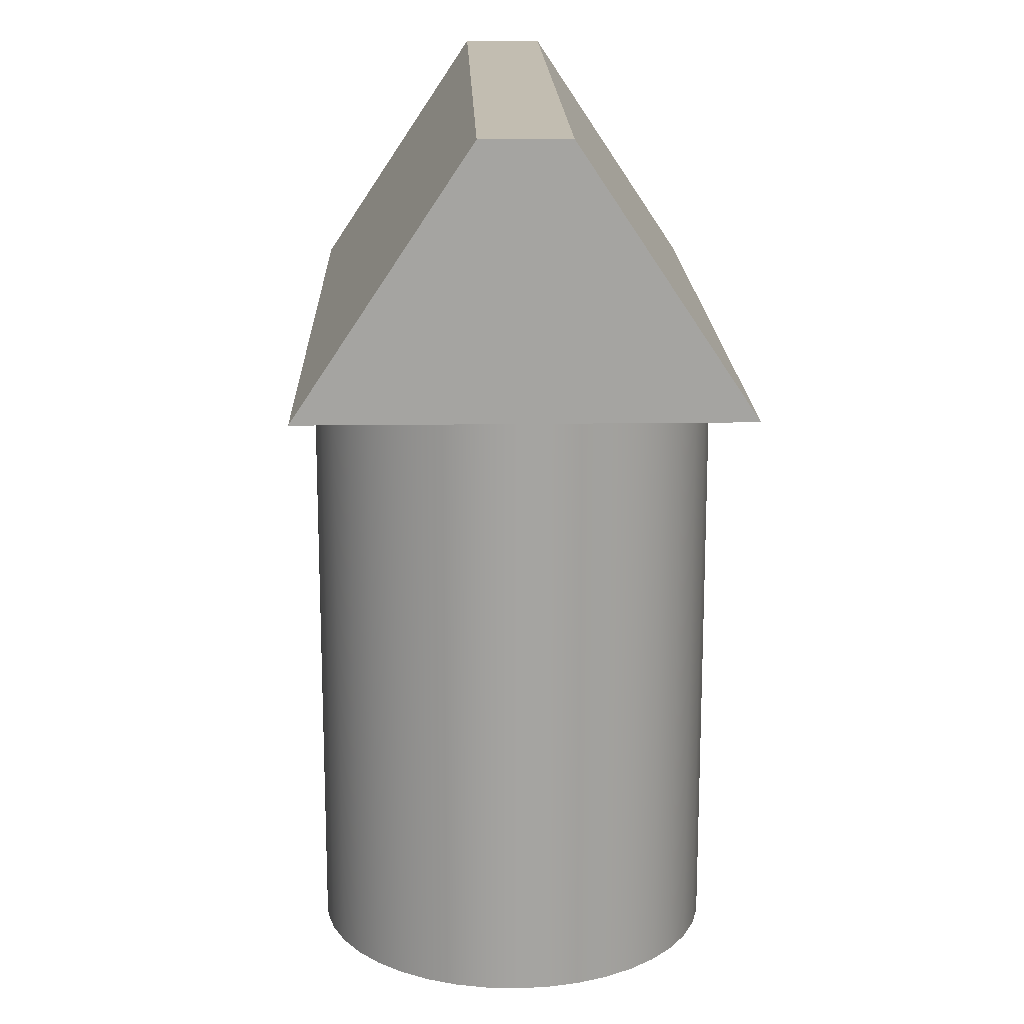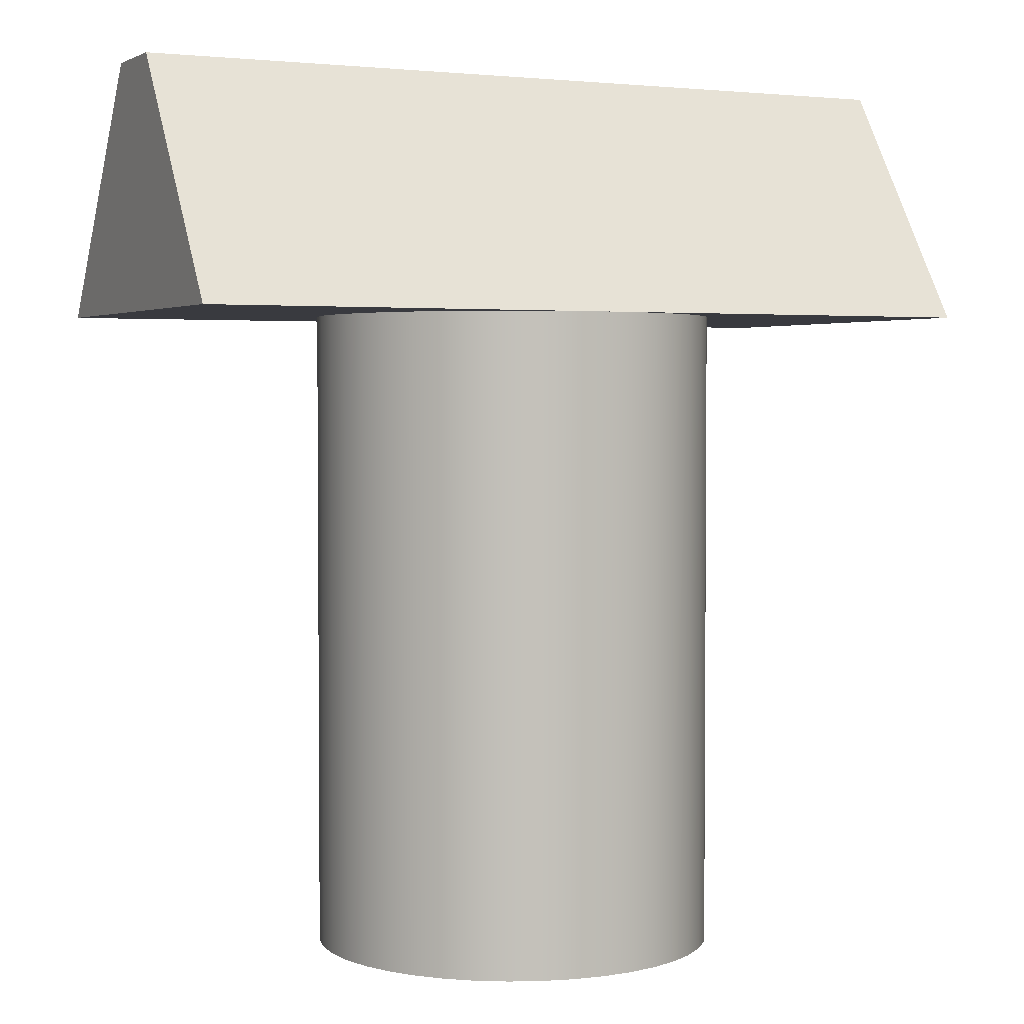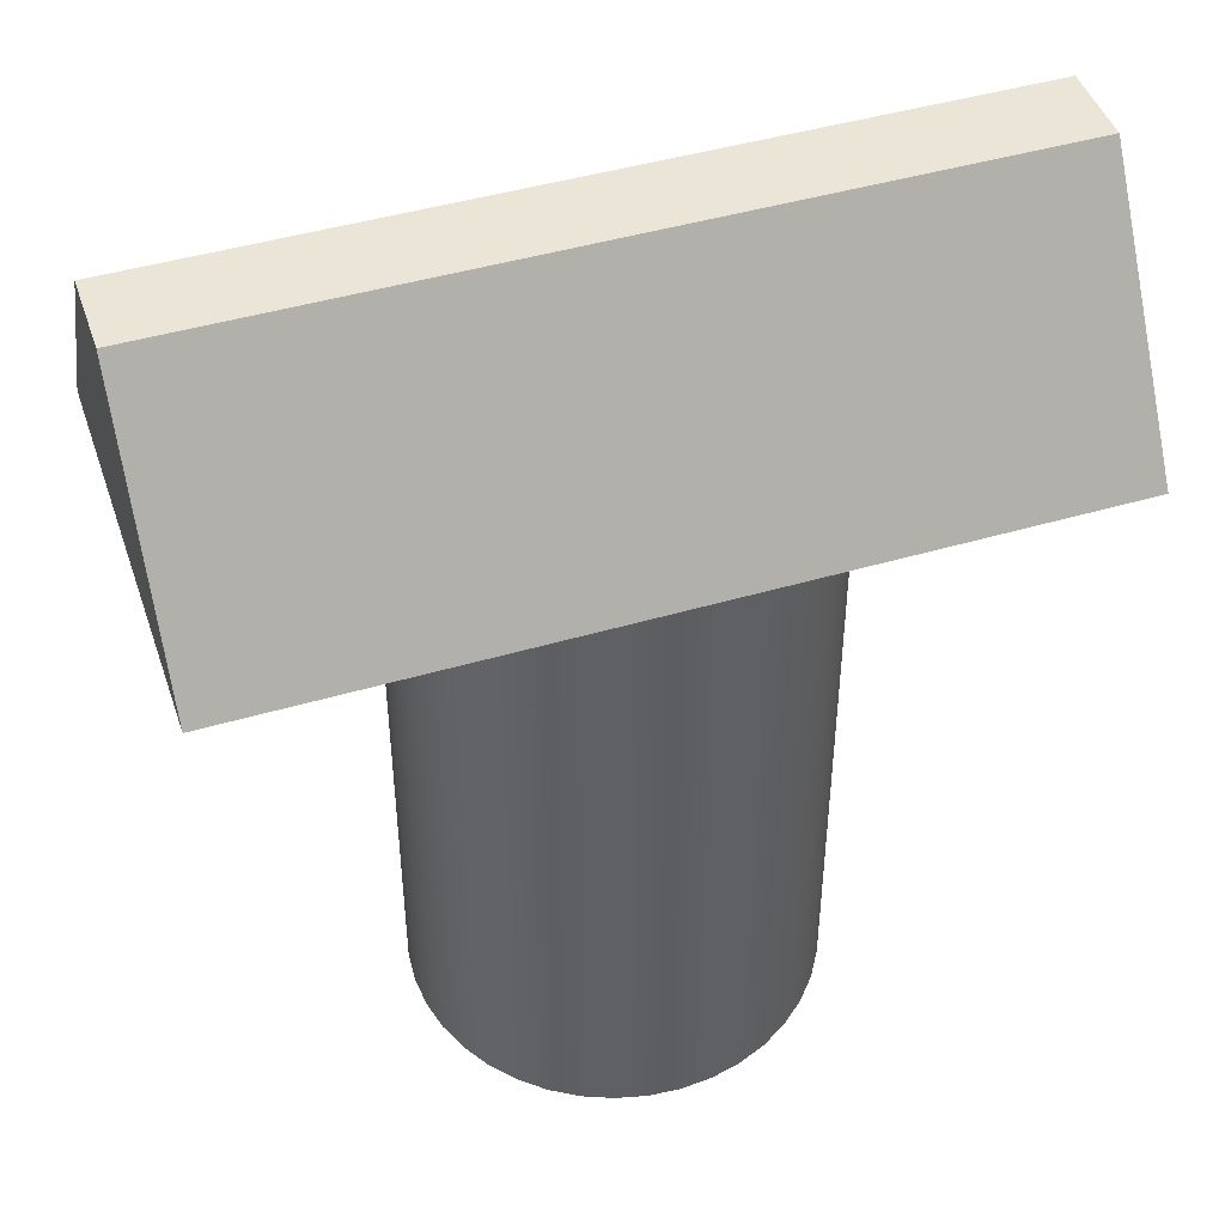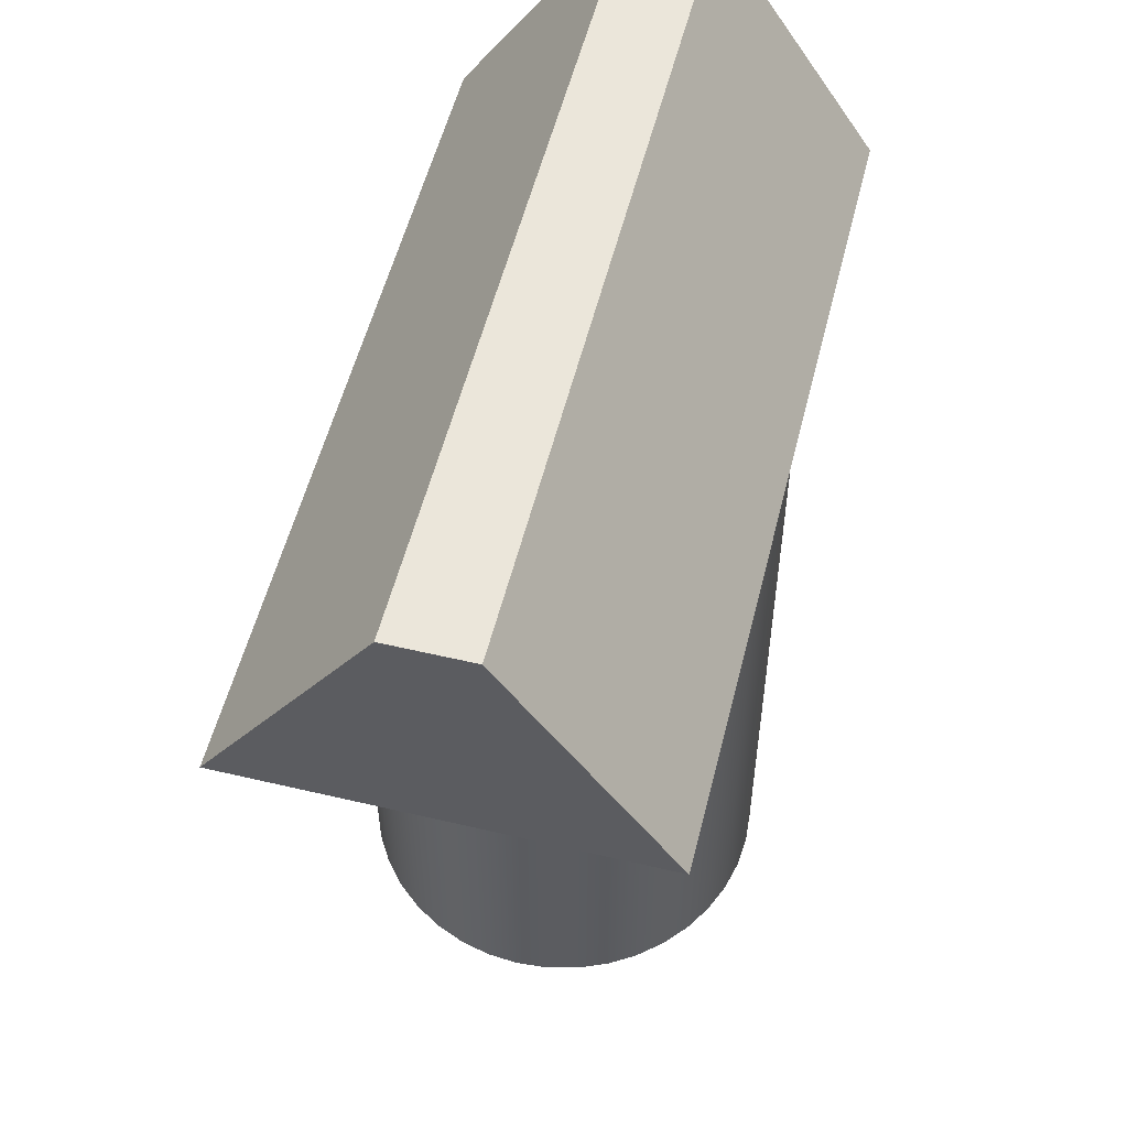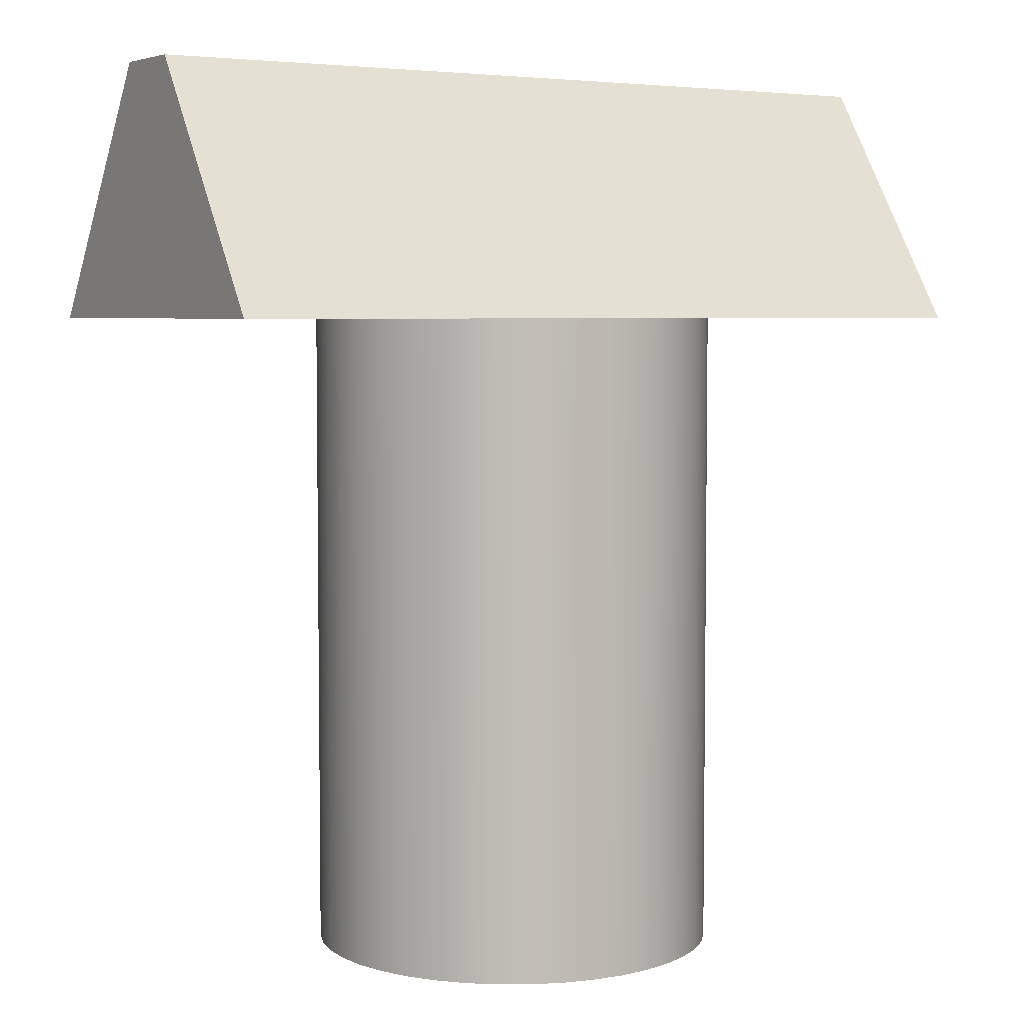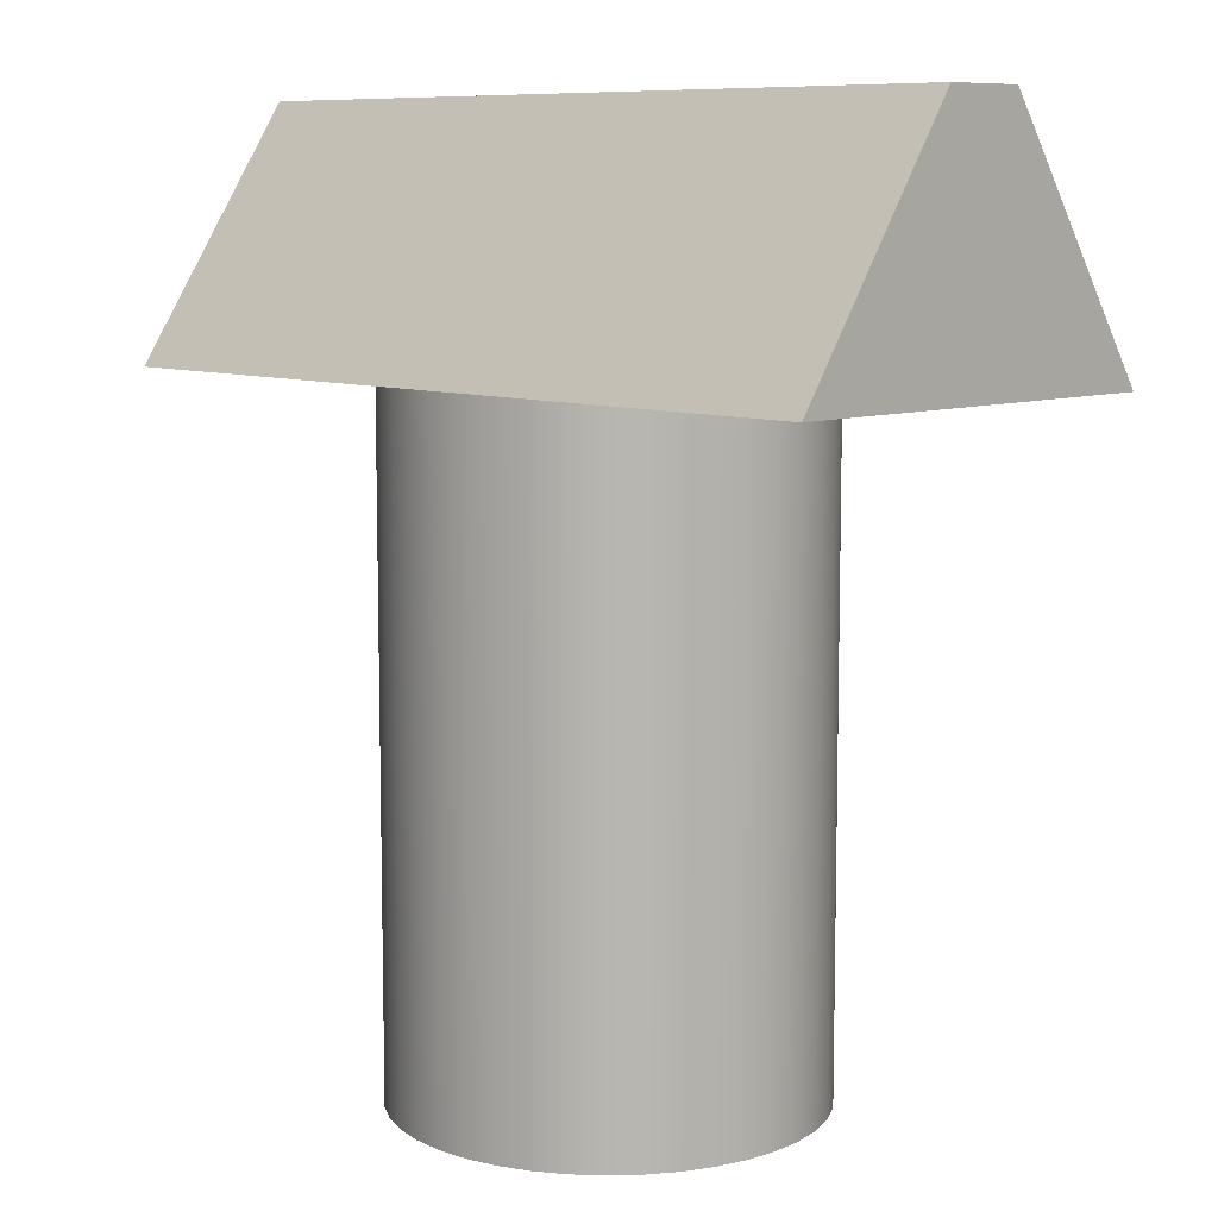
<metadata>
{"format":"obj","ext":"obj","renderer":"f3d","projection":"perspective","resolution":1024,"background":"white","views":[{"elev":17.0,"azim":88.4,"up":"+Y"},{"elev":2.8,"azim":-26.1,"up":"+Y"},{"elev":45.9,"azim":-18.6,"up":"+Y"},{"elev":54.8,"azim":104.0,"up":"+Y"},{"elev":4.9,"azim":147.7,"up":"+Y"},{"elev":8.9,"azim":45.7,"up":"+Y"}]}
</metadata>
<code>
g Solid1
v -0.05 0.08 -0.025
v -0.05 0.08 0.025
v -0.05 0.11 -0.005
v -0.05 0.11 0.005
v -0.025 0 0
v -0.025 0.08 0
v -0.02469 0 -0.003911
v -0.02469 0 0.003911
v -0.02469 0.08 -0.003911
v -0.02469 0.08 0.003911
v -0.02378 0 -0.007725
v -0.02378 0 0.007725
v -0.02378 0.08 -0.007725
v -0.02378 0.08 0.007725
v -0.02227 0 -0.01135
v -0.02227 0 0.01135
v -0.02227 0.08 -0.01135
v -0.02227 0.08 0.01135
v -0.02022 0 -0.01469
v -0.02022 0 0.01469
v -0.02022 0.08 -0.01469
v -0.02022 0.08 0.01469
v -0.01768 0 -0.01768
v -0.01768 0 0.01768
v -0.01768 0.08 -0.01768
v -0.01768 0.08 0.01768
v -0.01469 0 -0.02022
v -0.01469 0 0.02022
v -0.01469 0.08 -0.02022
v -0.01469 0.08 0.02022
v -0.01135 0 -0.02227
v -0.01135 0 0.02227
v -0.01135 0.08 -0.02227
v -0.01135 0.08 0.02227
v -0.007725 0 -0.02378
v -0.007725 0 0.02378
v -0.007725 0.08 -0.02378
v -0.007725 0.08 0.02378
v -0.003911 0 -0.02469
v -0.003911 0 0.02469
v -0.003911 0.08 -0.02469
v -0.003911 0.08 0.02469
v 0 0 -0.025
v 0 0 0.025
v 0 0.08 -0.025
v 0 0.08 0.025
v 0.003911 0 -0.02469
v 0.003911 0 0.02469
v 0.003911 0.08 -0.02469
v 0.003911 0.08 0.02469
v 0.007725 0 -0.02378
v 0.007725 0 0.02378
v 0.007725 0.08 -0.02378
v 0.007725 0.08 0.02378
v 0.01135 0 -0.02227
v 0.01135 0 0.02227
v 0.01135 0.08 -0.02227
v 0.01135 0.08 0.02227
v 0.01469 0 -0.02022
v 0.01469 0 0.02022
v 0.01469 0.08 -0.02022
v 0.01469 0.08 0.02022
v 0.01768 0 -0.01768
v 0.01768 0 0.01768
v 0.01768 0.08 -0.01768
v 0.01768 0.08 0.01768
v 0.02022 0 -0.01469
v 0.02022 0 0.01469
v 0.02022 0.08 -0.01469
v 0.02022 0.08 0.01469
v 0.02227 0 -0.01135
v 0.02227 0 0.01135
v 0.02227 0.08 -0.01135
v 0.02227 0.08 0.01135
v 0.02378 0 -0.007725
v 0.02378 0 0.007725
v 0.02378 0.08 -0.007725
v 0.02378 0.08 0.007725
v 0.02469 0 -0.003911
v 0.02469 0 0.003911
v 0.02469 0.08 -0.003911
v 0.02469 0.08 0.003911
v 0.025 0 0
v 0.025 0.08 0
v 0.05 0.08 -0.025
v 0.05 0.08 0.025
v 0.05 0.11 -0.005
v 0.05 0.11 0.005
f 46 50 86
f 86 50 54
f 86 54 58
f 58 62 86
f 86 62 66
f 86 66 70
f 70 74 86
f 86 74 78
f 86 78 82
f 82 84 86
f 86 84 85
f 85 84 81
f 85 81 77
f 77 73 85
f 85 73 69
f 85 69 65
f 65 61 85
f 85 61 57
f 85 57 53
f 53 49 85
f 85 49 45
f 45 41 1
f 1 41 37
f 1 37 33
f 33 29 1
f 1 29 25
f 1 25 21
f 21 17 1
f 1 17 13
f 1 13 9
f 9 6 1
f 1 6 2
f 2 6 10
f 2 10 14
f 14 18 2
f 2 18 22
f 2 22 26
f 26 30 2
f 2 30 34
f 2 34 38
f 38 42 2
f 2 42 46
f 88 87 4
f 4 87 3
f 86 88 46
f 46 88 4
f 46 4 2
f 87 88 85
f 85 88 86
f 1 3 45
f 45 3 87
f 45 87 85
f 4 3 2
f 2 3 1
f 42 40 46
f 46 40 44
f 46 44 50
f 50 44 48
f 50 48 54
f 54 48 52
f 54 52 58
f 58 52 56
f 58 56 62
f 62 56 60
f 62 60 66
f 66 60 64
f 66 64 70
f 70 64 68
f 70 68 74
f 74 68 72
f 74 72 78
f 78 72 76
f 78 76 82
f 82 76 80
f 82 80 84
f 84 80 83
f 84 83 81
f 81 83 79
f 81 79 77
f 77 79 75
f 77 75 73
f 73 75 71
f 73 71 69
f 69 71 67
f 69 67 65
f 65 67 63
f 65 63 61
f 61 63 59
f 61 59 57
f 57 59 55
f 57 55 53
f 53 55 51
f 53 51 49
f 49 51 47
f 49 47 45
f 45 47 43
f 45 43 41
f 41 43 39
f 41 39 37
f 37 39 35
f 37 35 33
f 33 35 31
f 33 31 29
f 29 31 27
f 29 27 25
f 25 27 23
f 25 23 21
f 21 23 19
f 21 19 17
f 17 19 15
f 17 15 13
f 13 15 11
f 13 11 9
f 9 11 7
f 9 7 6
f 6 7 5
f 6 5 10
f 10 5 8
f 10 8 14
f 14 8 12
f 14 12 18
f 18 12 16
f 18 16 22
f 22 16 20
f 22 20 26
f 26 20 24
f 26 24 30
f 30 24 28
f 30 28 34
f 34 28 32
f 34 32 38
f 38 32 36
f 38 36 42
f 42 36 40
f 5 7 8
f 8 7 12
f 12 7 11
f 12 11 16
f 16 11 15
f 16 15 20
f 20 15 19
f 20 19 24
f 24 19 23
f 24 23 28
f 28 23 27
f 28 27 32
f 32 27 31
f 32 31 36
f 36 31 35
f 36 35 40
f 40 35 39
f 40 39 44
f 44 39 43
f 44 43 48
f 48 43 47
f 48 47 52
f 52 47 51
f 52 51 56
f 56 51 55
f 56 55 60
f 60 55 59
f 60 59 64
f 64 59 63
f 64 63 68
f 68 63 67
f 68 67 72
f 72 67 71
f 72 71 76
f 76 71 75
f 76 75 80
f 80 75 79
f 80 79 83

</code>
